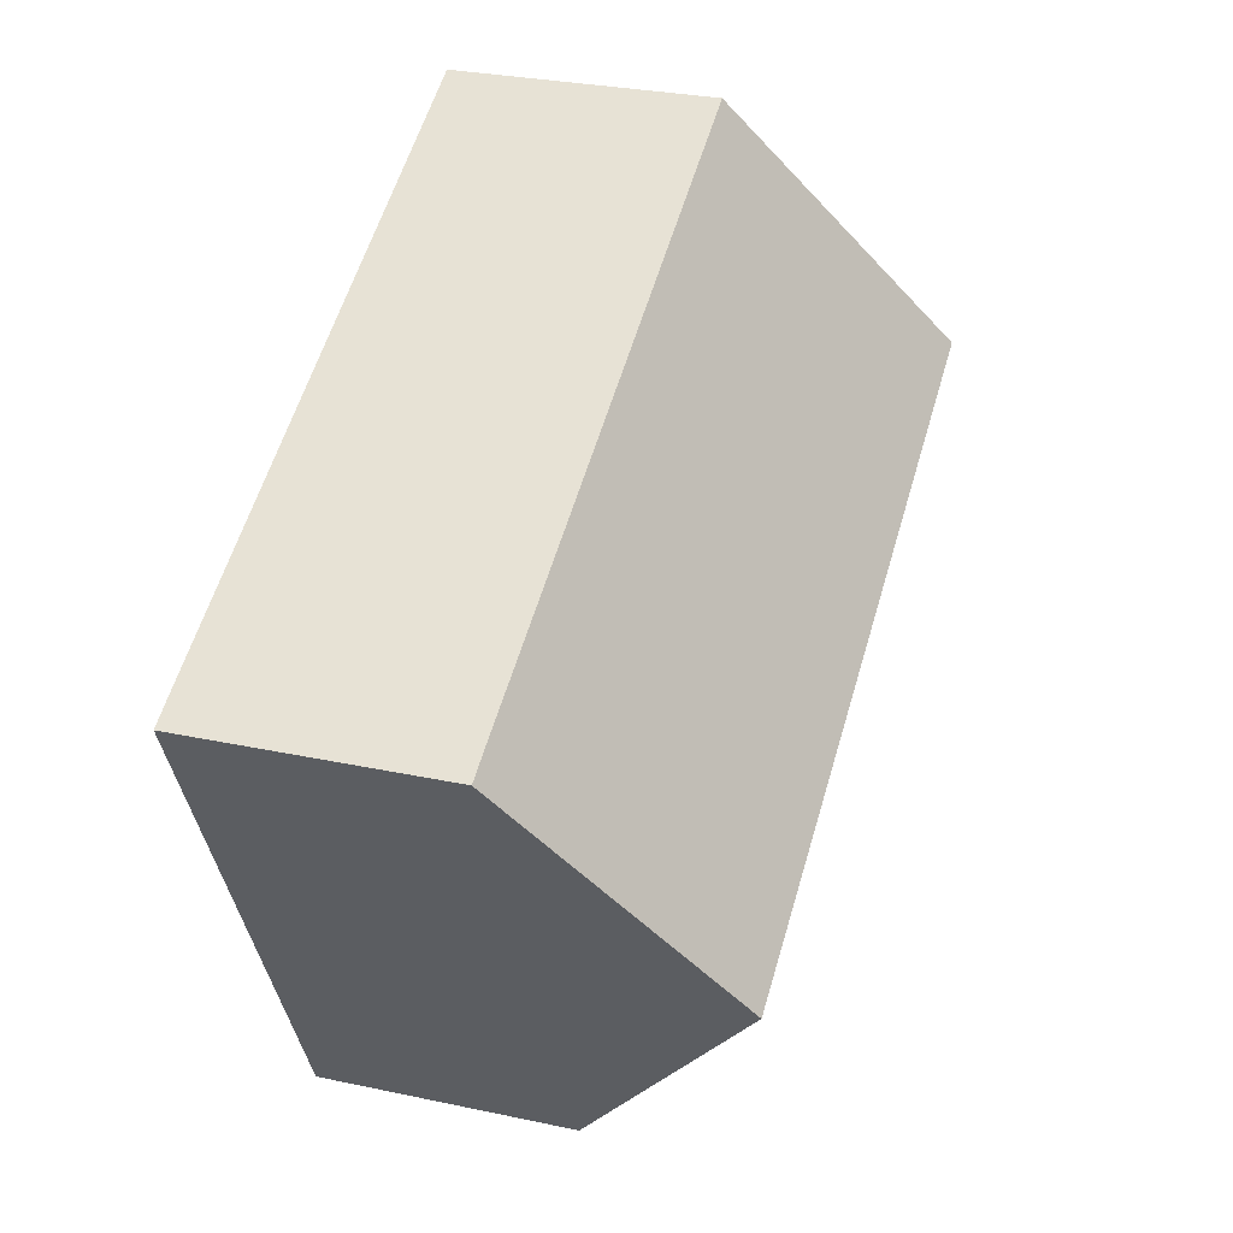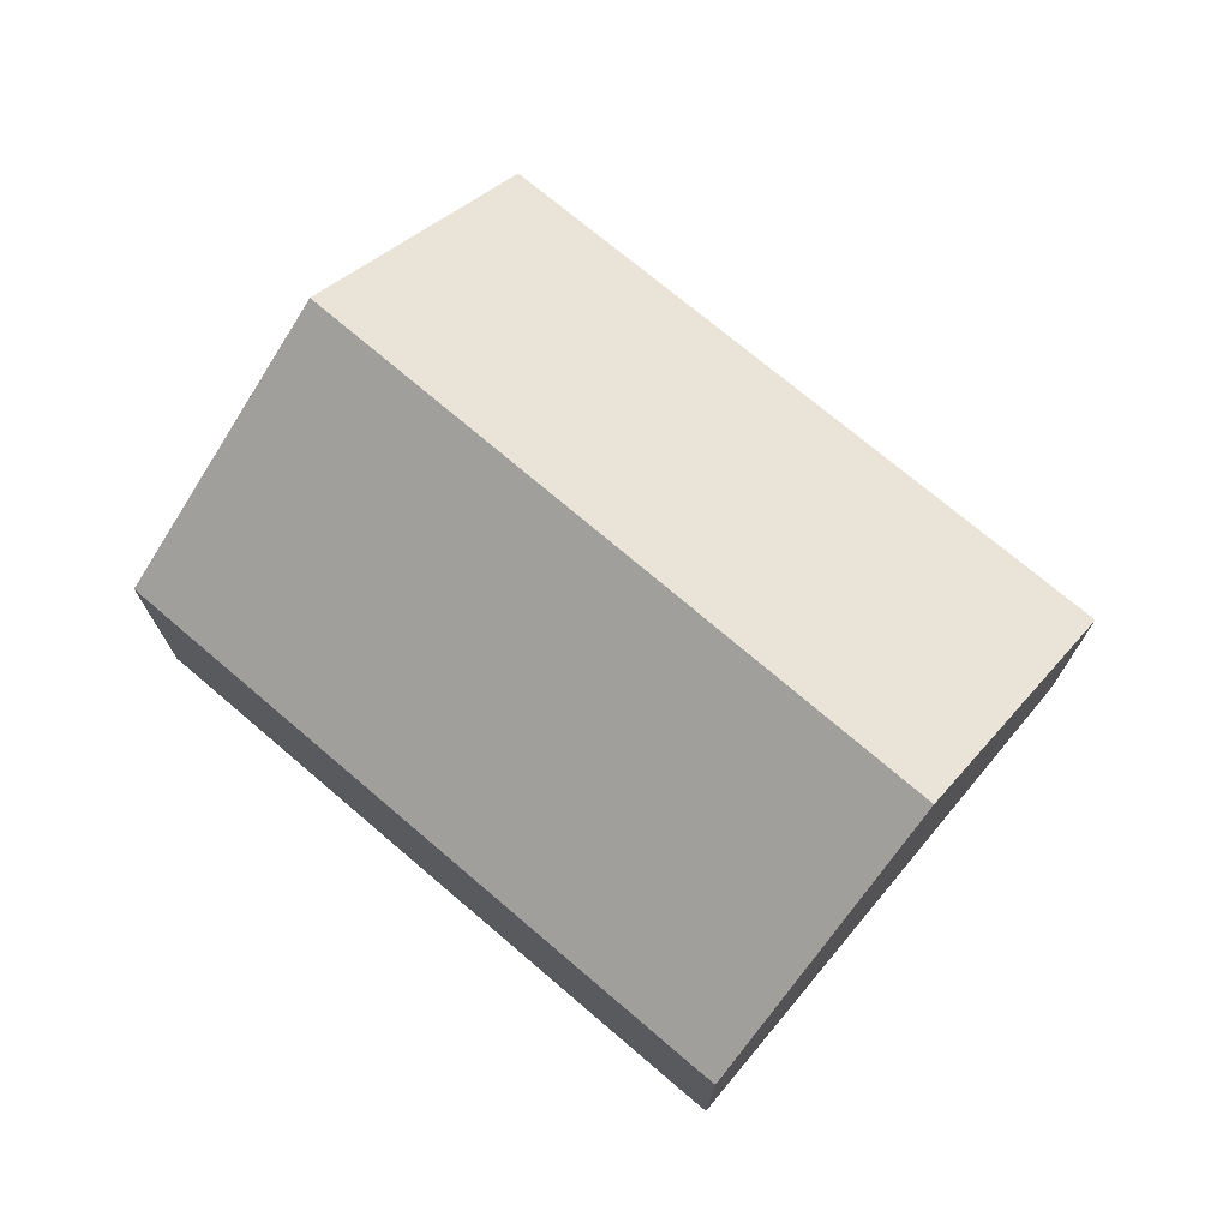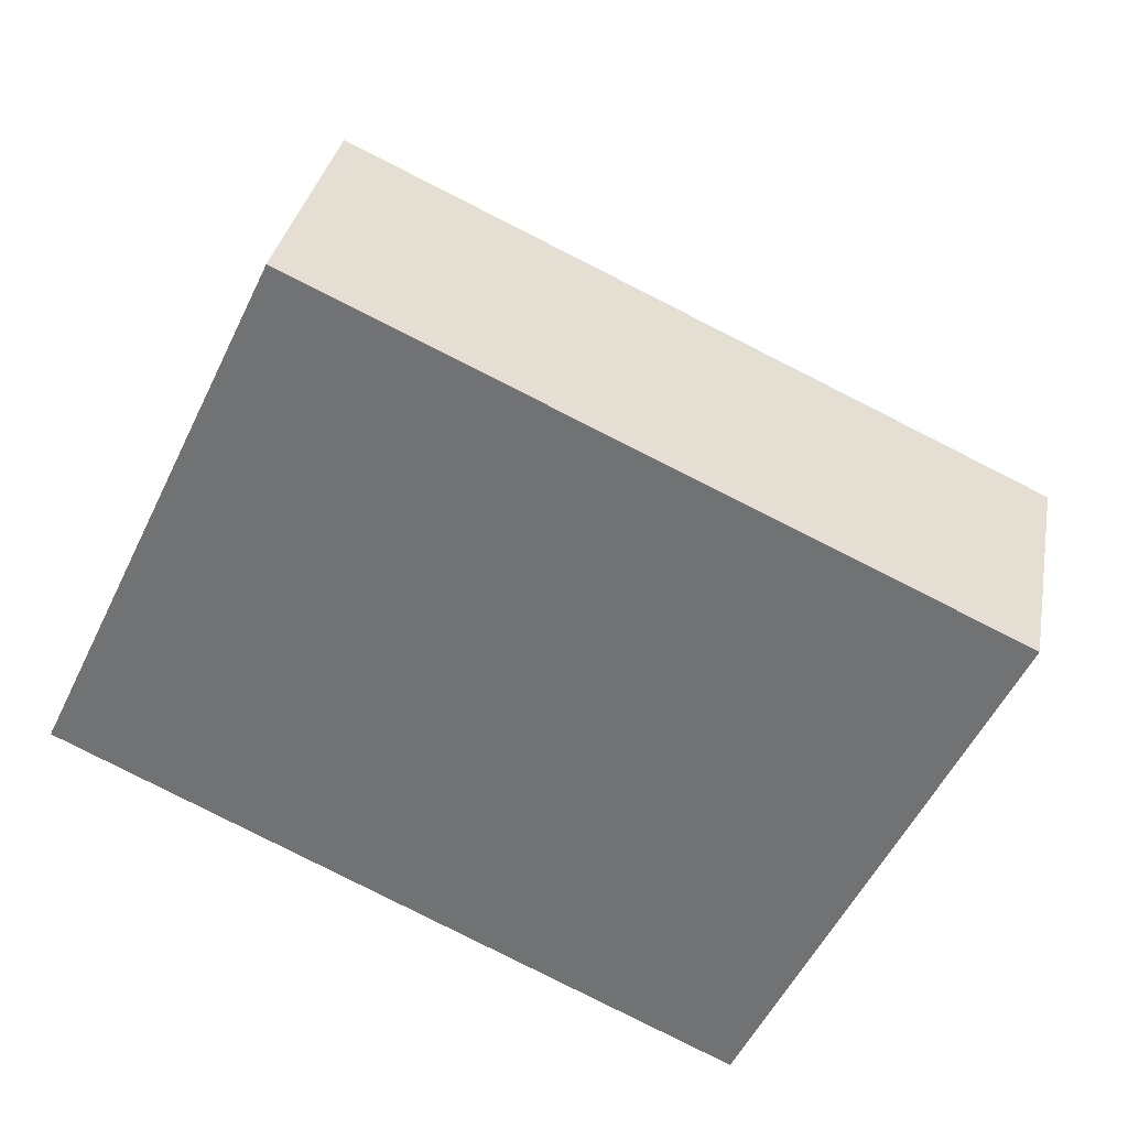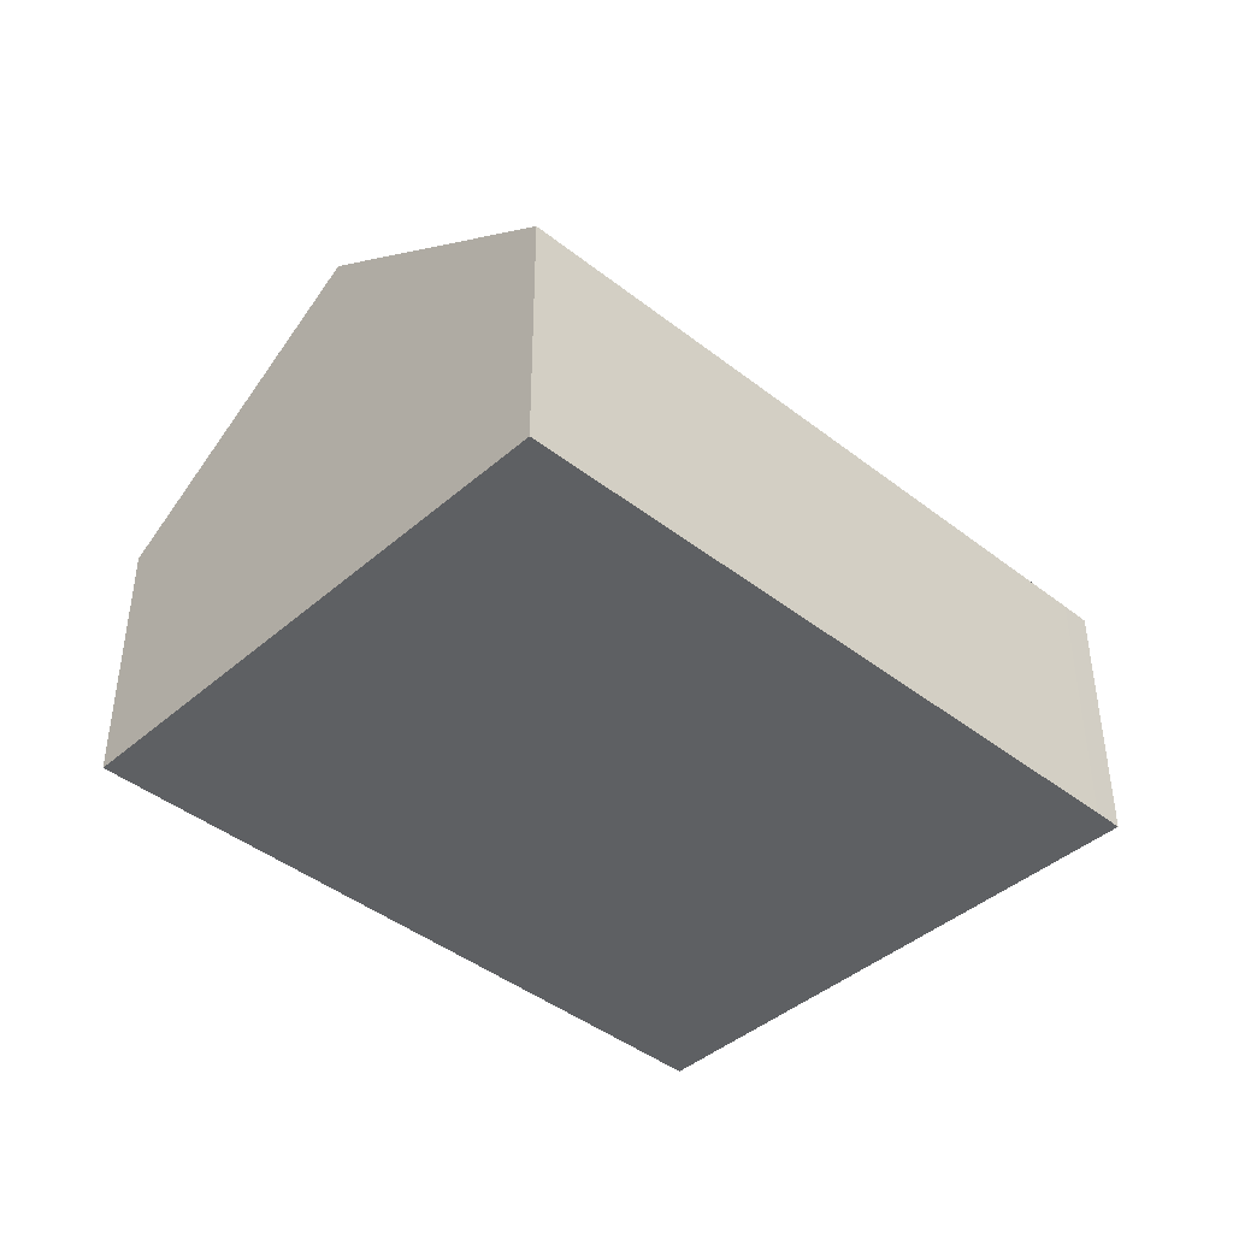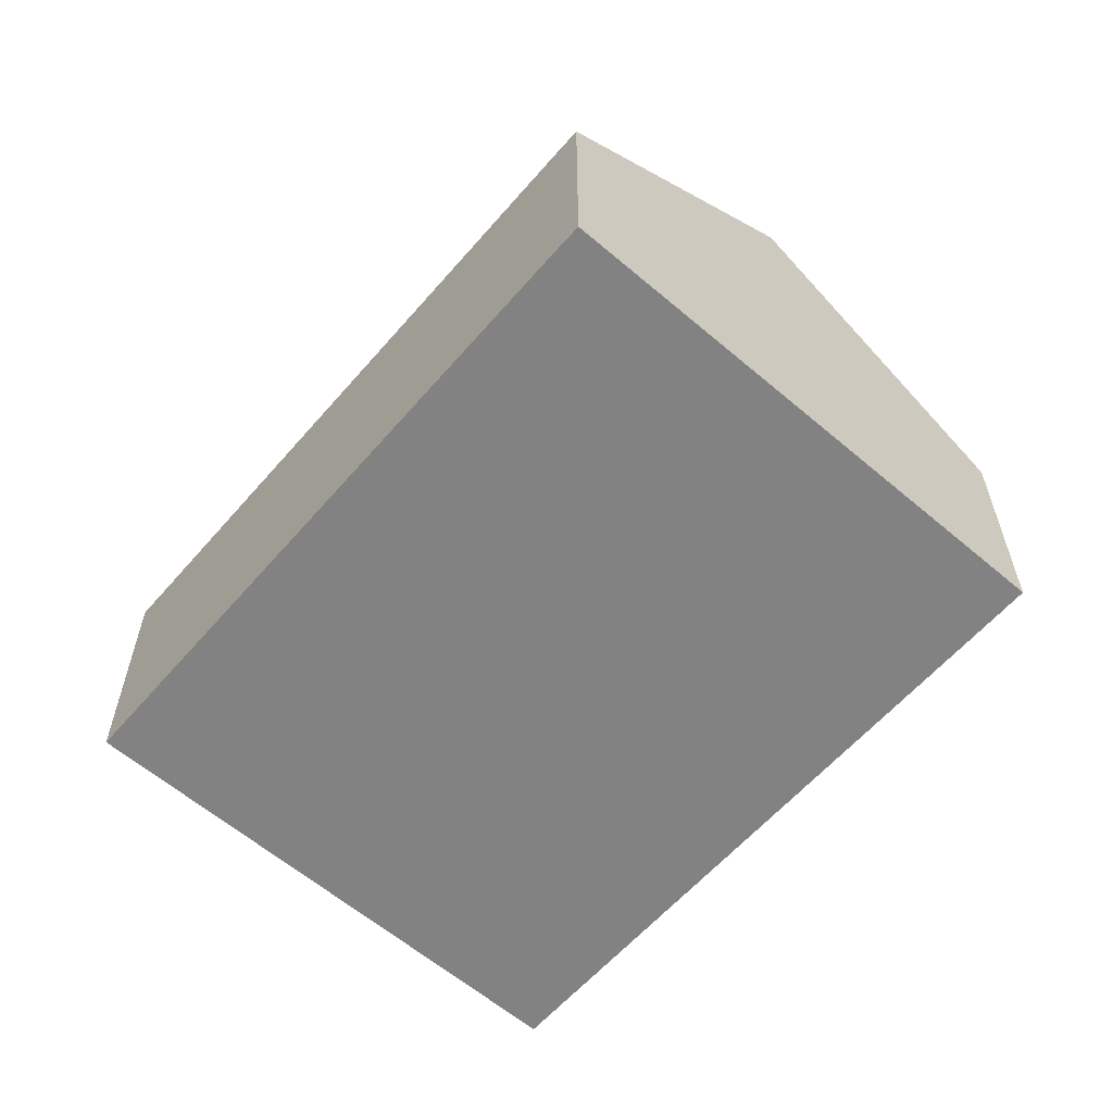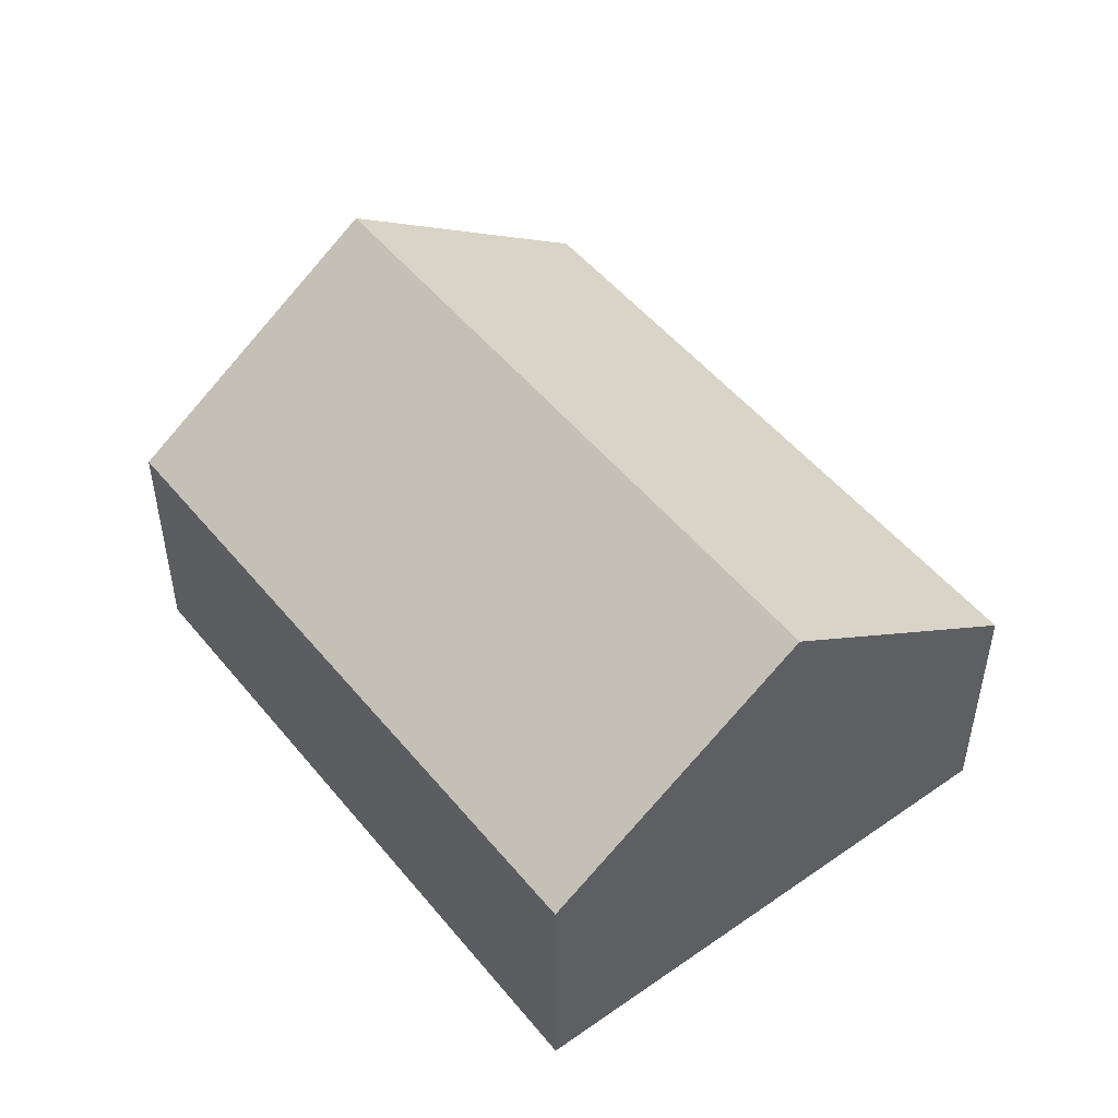
<metadata>
{"format":"obj","ext":"obj","renderer":"f3d","projection":"perspective","resolution":1024,"background":"white","views":[{"elev":29.5,"azim":107.5,"up":"+Z"},{"elev":73.9,"azim":65.3,"up":"+Y"},{"elev":32.9,"azim":10.4,"up":"+Z"},{"elev":-42.2,"azim":-18.3,"up":"+Y"},{"elev":-60.7,"azim":74.3,"up":"+Y"},{"elev":49.6,"azim":-102.2,"up":"+Y"}]}
</metadata>
<code>
v  7.097 4.087 -0.463
v  7.964 2.325 2.007
v  8.212 2.327 1.889
v  2.373 2.327 4.599
v  1.1 4.087 2.32
v  2.216 2.327 4.672
v  0 2.351 1.44e-16
v  5.973 2.314 -2.833
v  2.216 -2.861e-16 4.672
v  1.1 -1.421e-16 2.32
v  0 0 0
v  2.373 -2.816e-16 4.599
v  7.964 -1.229e-16 2.007
v  8.212 -1.157e-16 1.889
v  7.097 2.835e-17 -0.463
v  5.973 1.735e-16 -2.833
g defaultobject
f 1 2 3
f 2 1 4
f 4 1 5
f 4 5 6
f 7 1 8
f 1 7 5
f 7 6 5
f 6 7 9
f 9 7 10
f 10 7 11
f 9 4 6
f 4 9 2
f 2 9 12
f 2 12 13
f 2 13 3
f 3 13 14
f 14 1 3
f 1 14 8
f 8 14 15
f 8 15 16
f 8 11 7
f 11 8 16
f 13 15 14
f 15 13 12
f 15 12 16
f 16 12 11
f 11 12 9
f 11 9 10

</code>
